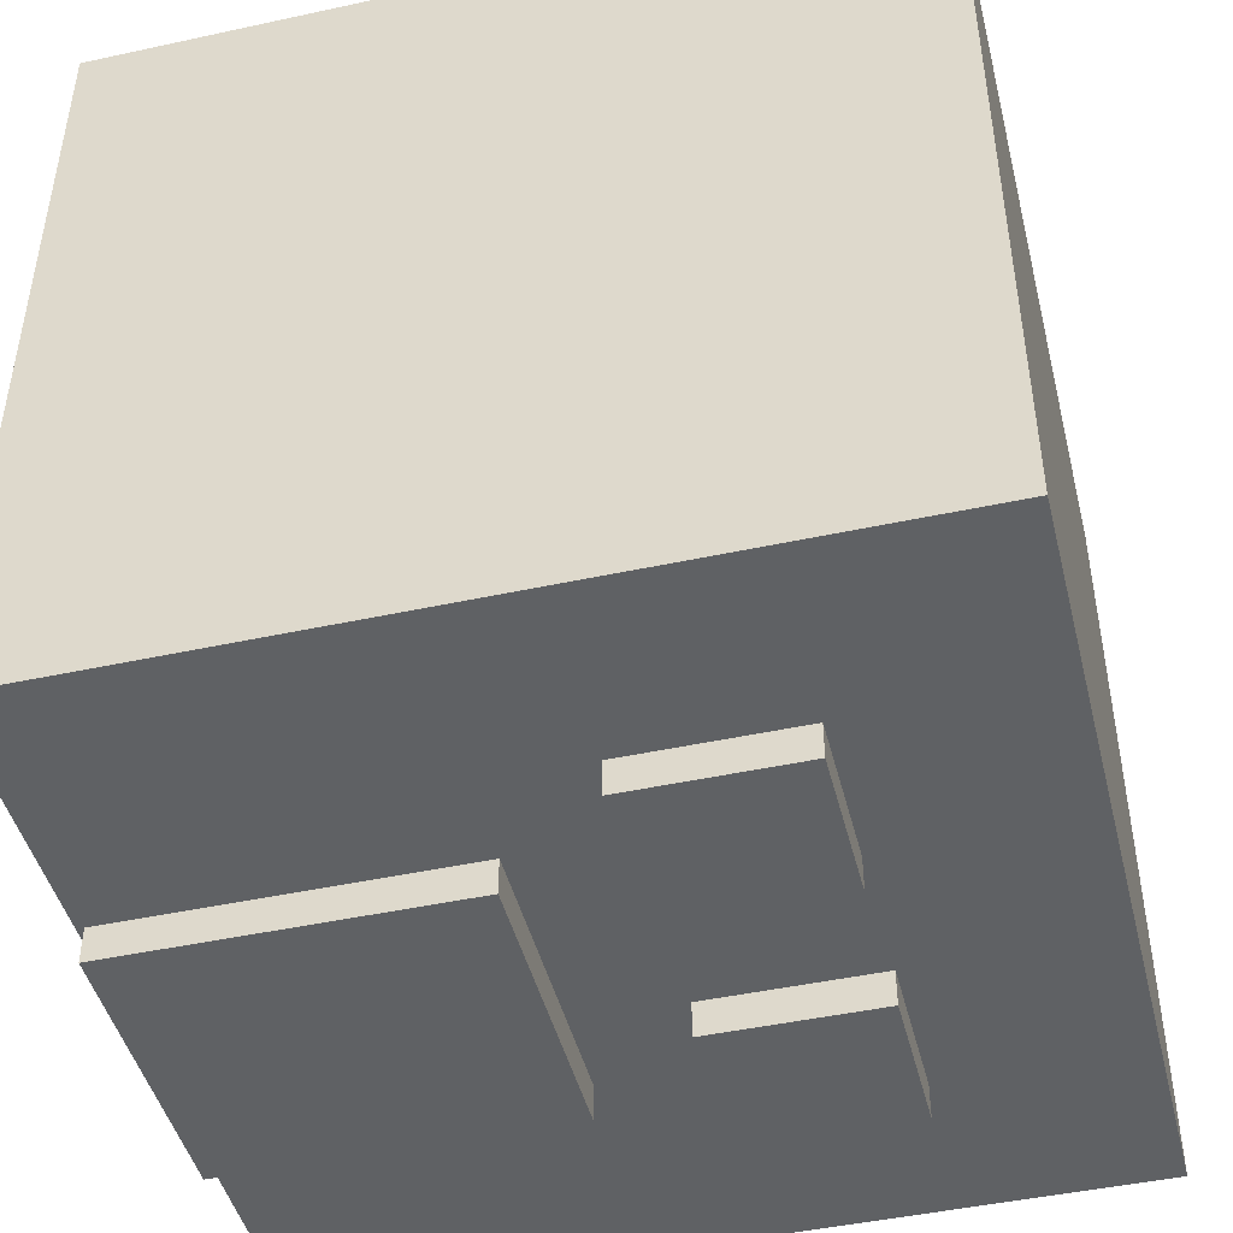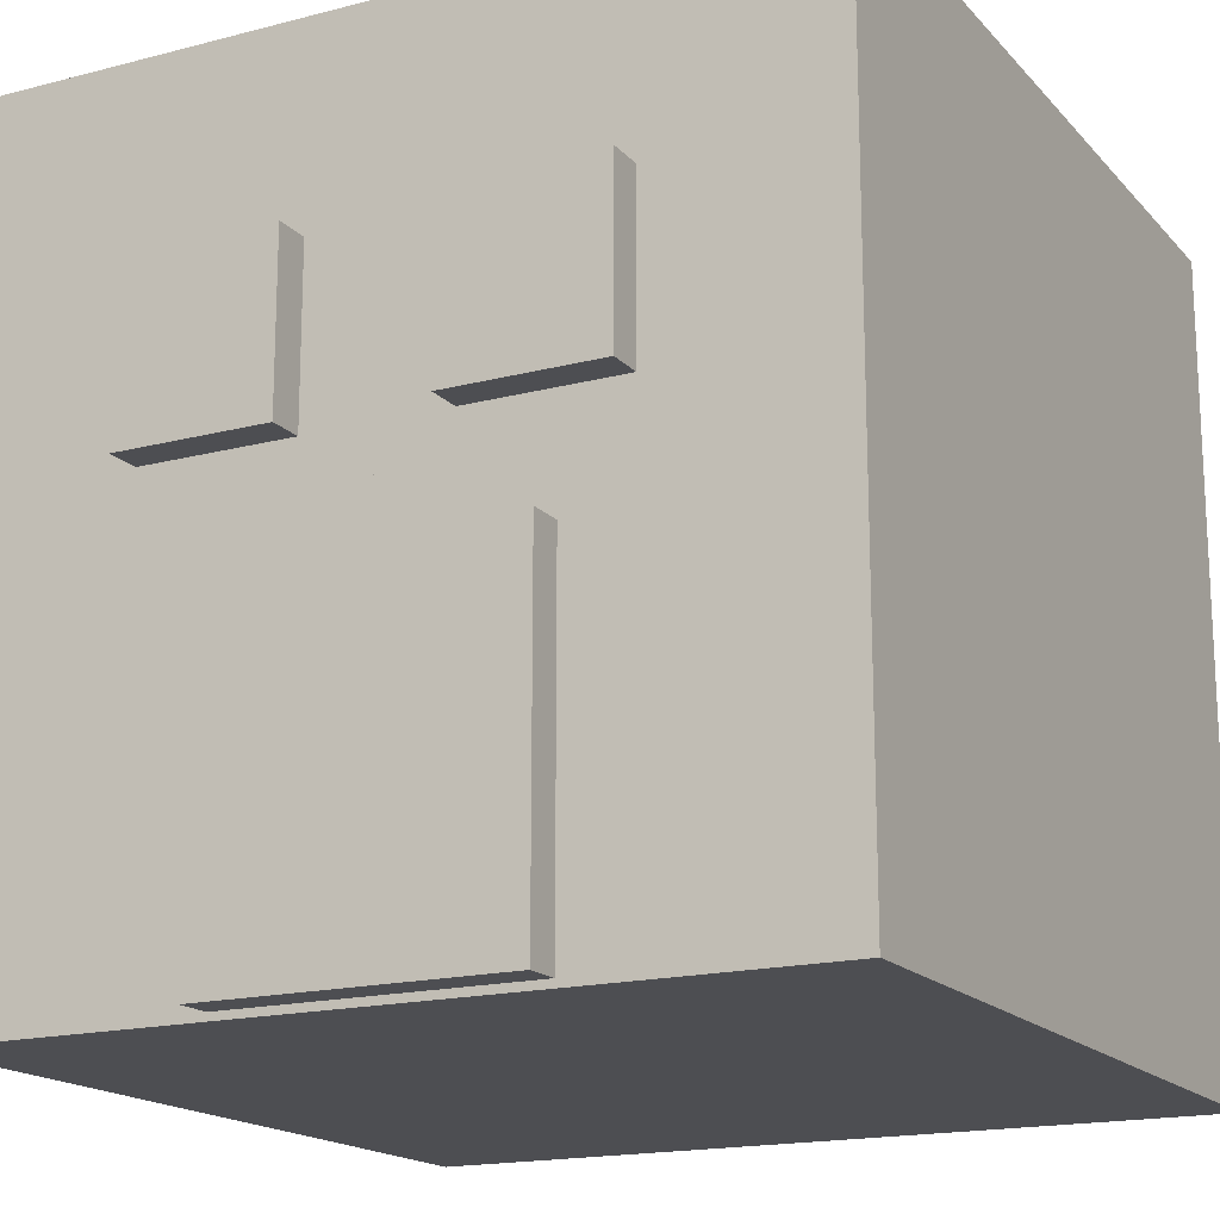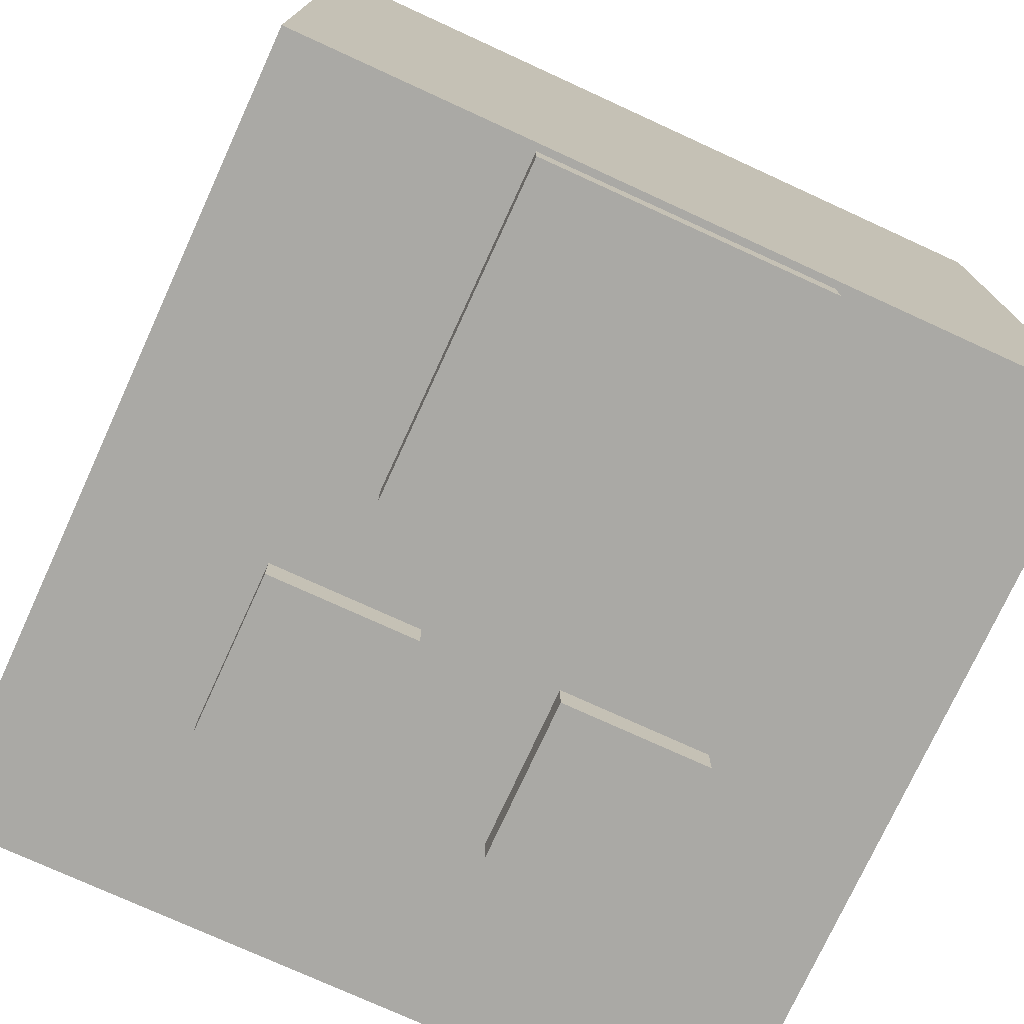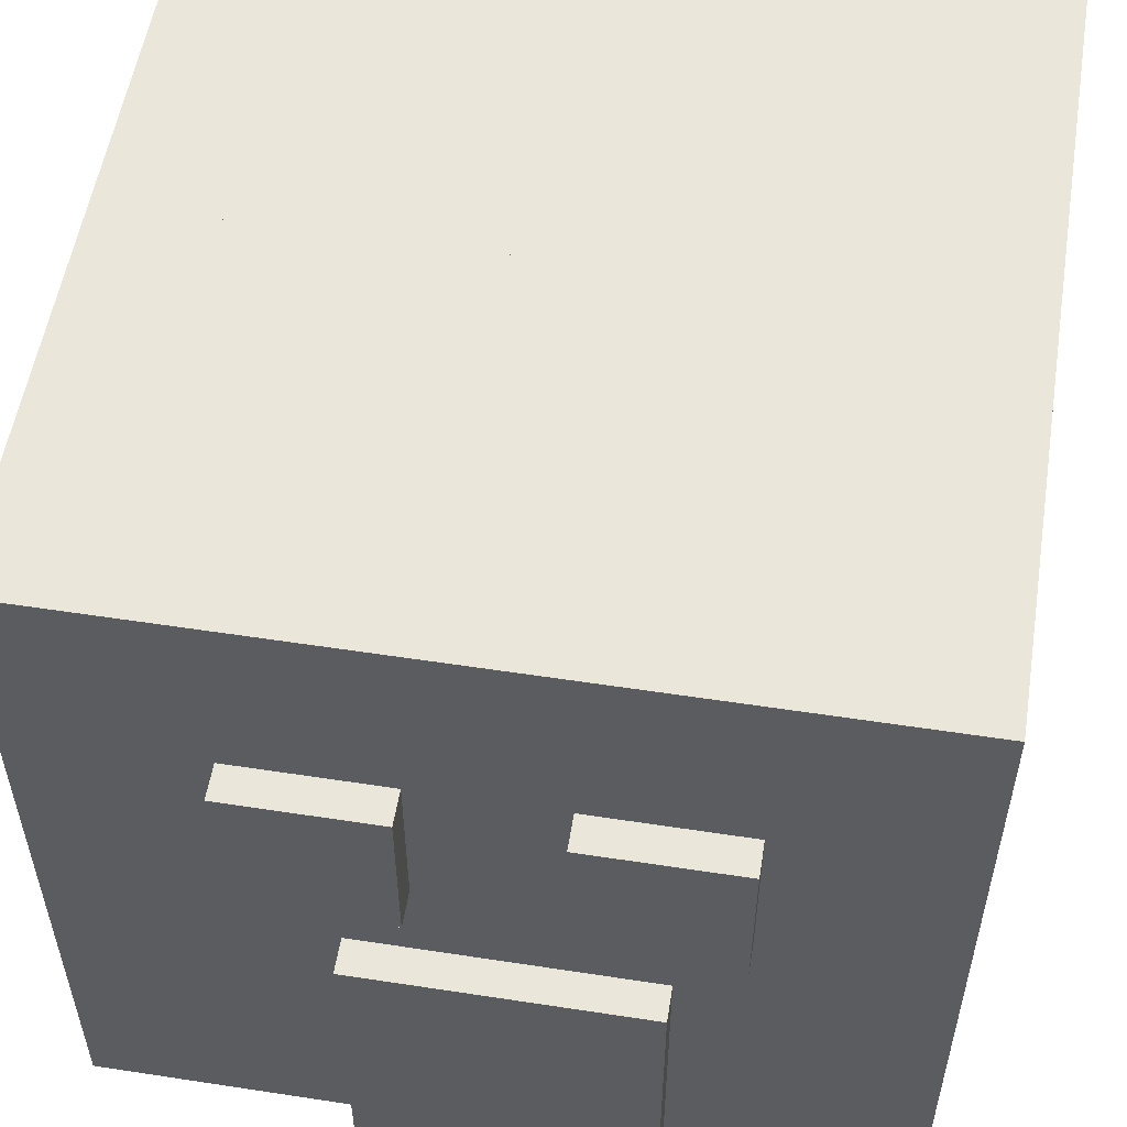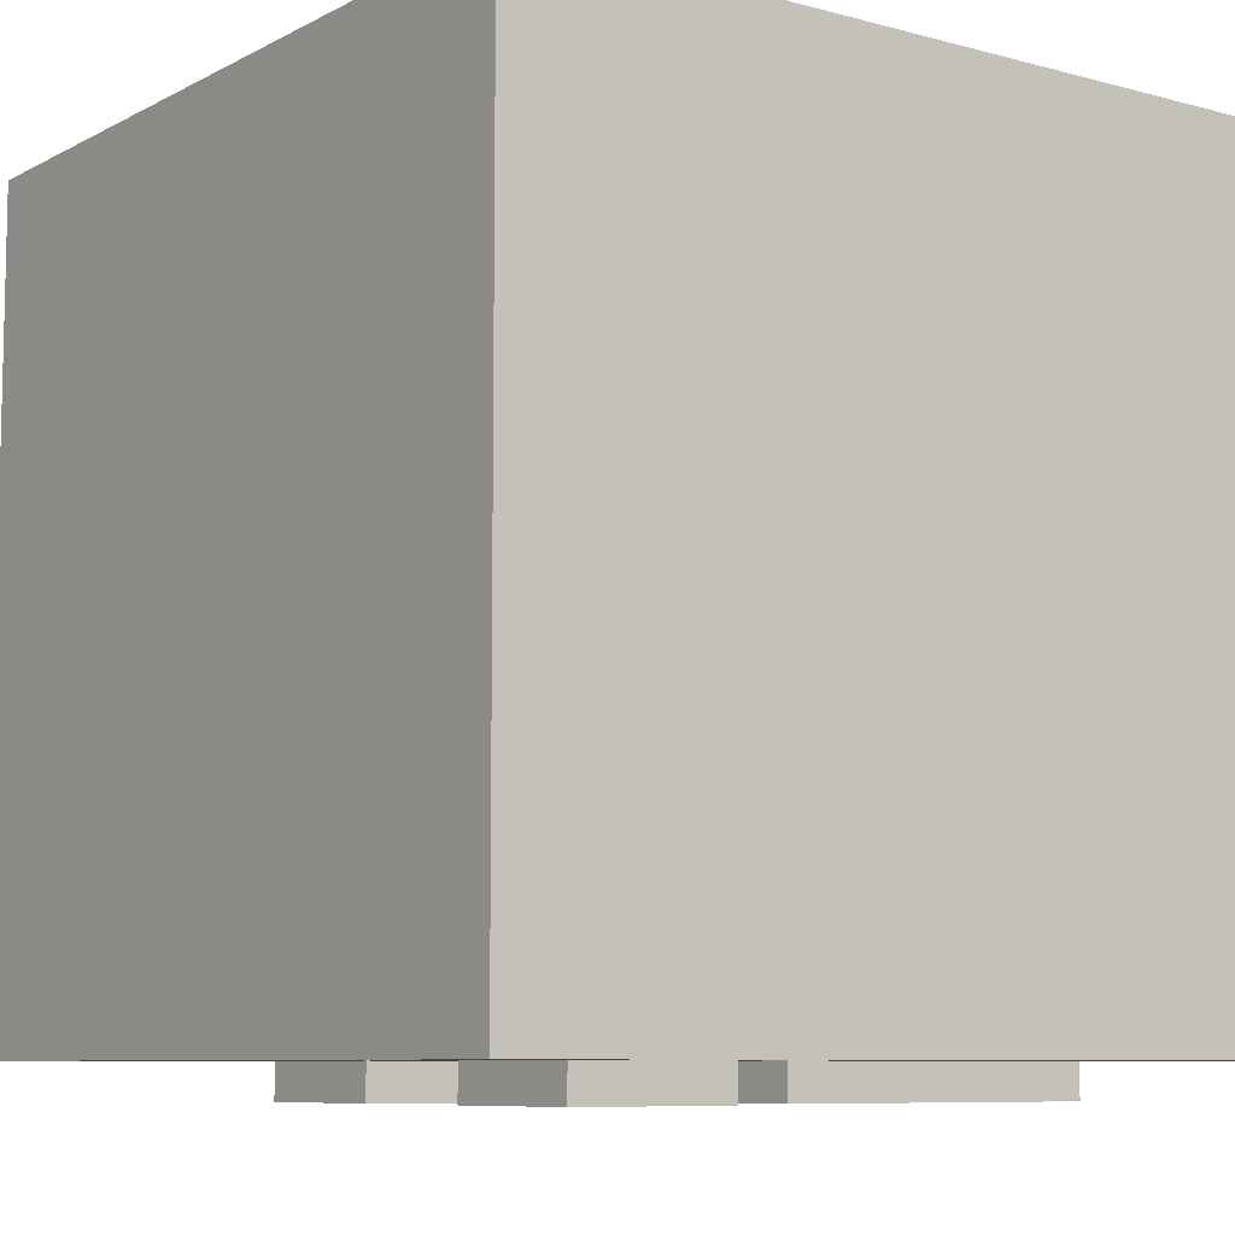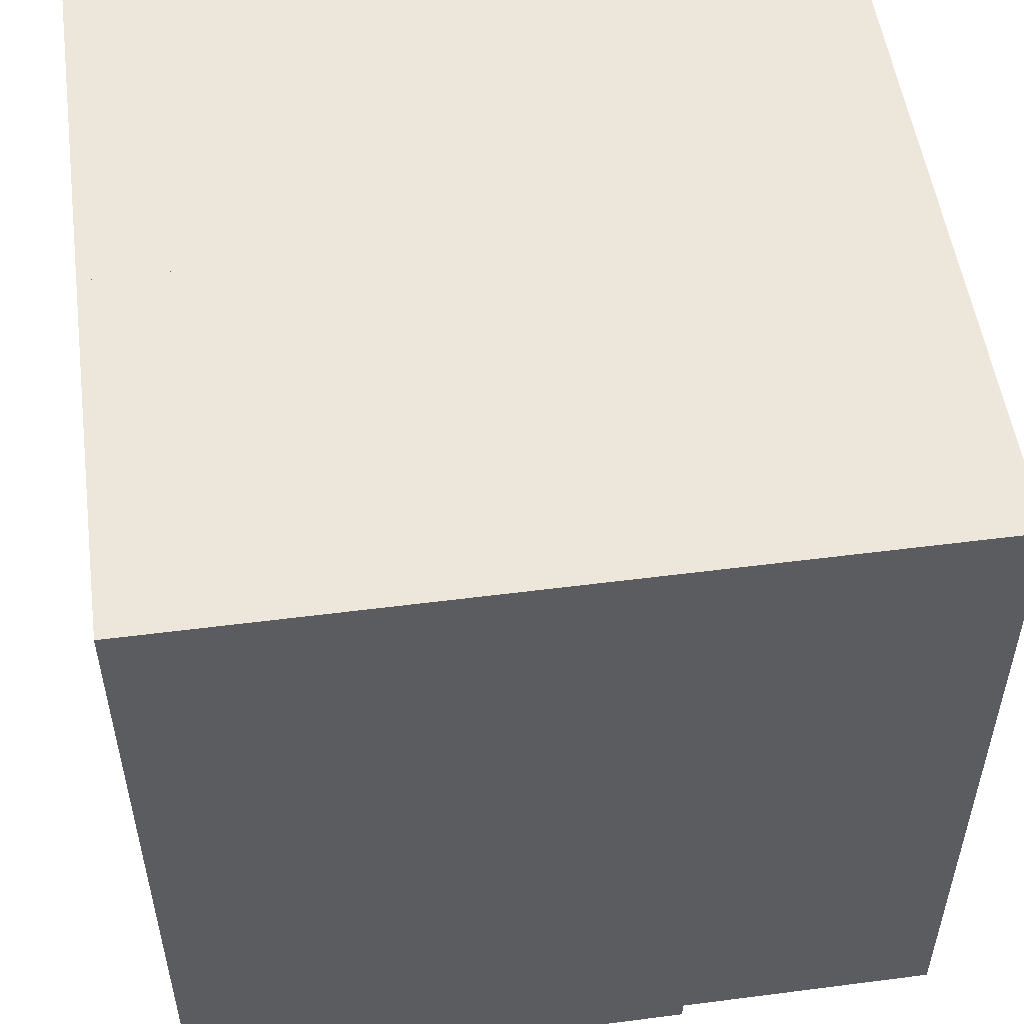
<metadata>
{"format":"obj","ext":"obj","renderer":"f3d","projection":"perspective","resolution":1024,"background":"white","views":[{"elev":-45.9,"azim":104.0,"up":"+Z"},{"elev":-17.1,"azim":-152.4,"up":"+Y"},{"elev":-75.4,"azim":-24.6,"up":"+Z"},{"elev":54.7,"azim":-170.8,"up":"+Y"},{"elev":-8.2,"azim":-126.2,"up":"+Z"},{"elev":52.6,"azim":-7.9,"up":"+Z"}]}
</metadata>
<code>
v 0.1461 0.004496 -0.5245
v 0.1461 0.2135 -0.5245
v 0.1461 0.004496 -0.4647
v 0.1461 0.2135 -0.4647
v 0.3272 0.004496 -0.4647
v 0.3272 0.2135 -0.4647
v 0.3272 0.004496 -0.5245
v 0.3272 0.2135 -0.5245
v 0.1058 0.2776 -0.5245
v 0.1058 0.3806 -0.5245
v 0.1058 0.2776 -0.4647
v 0.1058 0.3806 -0.4647
v 0.2001 0.2776 -0.4647
v 0.2001 0.3806 -0.4647
v 0.2001 0.2776 -0.5245
v 0.2001 0.3806 -0.5245
v 0.2869 0.2776 -0.5245
v 0.2869 0.3806 -0.5245
v 0.2869 0.2776 -0.4647
v 0.2869 0.3806 -0.4647
v 0.3812 0.2776 -0.4647
v 0.3812 0.3806 -0.4647
v 0.3812 0.2776 -0.5245
v 0.3812 0.3806 -0.5245
v 0.2441 0 -0.5024
v 0.2441 0.25 -0.5024
v 0.2441 0 -0.2524
v 0.2441 0.25 -0.2524
v 0.2441 0 -0.2524
v 0.2441 0.25 -0.2524
v 0.4941 0 -0.2524
v 0.4941 0.25 -0.2524
v 0.4941 0 -0.2524
v 0.4941 0.25 -0.2524
v 0.4941 0 -0.5024
v 0.4941 0.25 -0.5024
v 0.4941 0 -0.5024
v 0.4941 0.25 -0.5024
v 0.2441 0 -0.5024
v 0.2441 0.25 -0.5024
v 0.2441 0 -0.5024
v 0.2441 0 -0.2524
v 0.4941 0 -0.2524
v 0.4941 0 -0.5024
v 0.2441 0.25 -0.5024
v 0.2441 0.25 -0.2524
v 0.4941 0.25 -0.2524
v 0.4941 0.25 -0.5024
v -0.00588 0.25 -0.5024
v -0.00588 0.5 -0.5024
v -0.00588 0.25 -0.2524
v -0.00588 0.5 -0.2524
v -0.00588 0.25 -0.2524
v -0.00588 0.5 -0.2524
v 0.2441 0.25 -0.2524
v 0.2441 0.5 -0.2524
v 0.2441 0.25 -0.2524
v 0.2441 0.5 -0.2524
v 0.2441 0.25 -0.5024
v 0.2441 0.5 -0.5024
v 0.2441 0.25 -0.5024
v 0.2441 0.5 -0.5024
v -0.00588 0.25 -0.5024
v -0.00588 0.5 -0.5024
v -0.00588 0.25 -0.5024
v -0.00588 0.25 -0.2524
v 0.2441 0.25 -0.2524
v 0.2441 0.25 -0.5024
v -0.00588 0.5 -0.5024
v -0.00588 0.5 -0.2524
v 0.2441 0.5 -0.2524
v 0.2441 0.5 -0.5024
v 0.2441 0.25 -0.5024
v 0.2441 0.5 -0.5024
v 0.2441 0.25 -0.2524
v 0.2441 0.5 -0.2524
v 0.2441 0.25 -0.2524
v 0.2441 0.5 -0.2524
v 0.4941 0.25 -0.2524
v 0.4941 0.5 -0.2524
v 0.4941 0.25 -0.2524
v 0.4941 0.5 -0.2524
v 0.4941 0.25 -0.5024
v 0.4941 0.5 -0.5024
v 0.4941 0.25 -0.5024
v 0.4941 0.5 -0.5024
v 0.2441 0.25 -0.5024
v 0.2441 0.5 -0.5024
v 0.2441 0.25 -0.5024
v 0.2441 0.25 -0.2524
v 0.4941 0.25 -0.2524
v 0.4941 0.25 -0.5024
v 0.2441 0.5 -0.5024
v 0.2441 0.5 -0.2524
v 0.4941 0.5 -0.2524
v 0.4941 0.5 -0.5024
v 0.2441 0.25 -0.2524
v 0.2441 0.5 -0.2524
v 0.2441 0.25 -0.002382
v 0.2441 0.5 -0.002382
v 0.2441 0.25 -0.002382
v 0.2441 0.5 -0.002382
v 0.4941 0.25 -0.002382
v 0.4941 0.5 -0.002382
v 0.4941 0.25 -0.002382
v 0.4941 0.5 -0.002382
v 0.4941 0.25 -0.2524
v 0.4941 0.5 -0.2524
v 0.4941 0.25 -0.2524
v 0.4941 0.5 -0.2524
v 0.2441 0.25 -0.2524
v 0.2441 0.5 -0.2524
v 0.2441 0.25 -0.2524
v 0.2441 0.25 -0.002382
v 0.4941 0.25 -0.002382
v 0.4941 0.25 -0.2524
v 0.2441 0.5 -0.2524
v 0.2441 0.5 -0.002382
v 0.4941 0.5 -0.002382
v 0.4941 0.5 -0.2524
v 0.2441 0 -0.2524
v 0.2441 0.25 -0.2524
v 0.2441 0 -0.002382
v 0.2441 0.25 -0.002382
v 0.2441 0 -0.002382
v 0.2441 0.25 -0.002382
v 0.4941 0 -0.002382
v 0.4941 0.25 -0.002382
v 0.4941 0 -0.002382
v 0.4941 0.25 -0.002382
v 0.4941 0 -0.2524
v 0.4941 0.25 -0.2524
v 0.4941 0 -0.2524
v 0.4941 0.25 -0.2524
v 0.2441 0 -0.2524
v 0.2441 0.25 -0.2524
v 0.2441 0 -0.2524
v 0.2441 0 -0.002382
v 0.4941 0 -0.002382
v 0.4941 0 -0.2524
v 0.2441 0.25 -0.2524
v 0.2441 0.25 -0.002382
v 0.4941 0.25 -0.002382
v 0.4941 0.25 -0.2524
v -0.00588 0 -0.5024
v -0.00588 0.25 -0.5024
v -0.00588 0 -0.2524
v -0.00588 0.25 -0.2524
v -0.00588 0 -0.2524
v -0.00588 0.25 -0.2524
v 0.2441 0 -0.2524
v 0.2441 0.25 -0.2524
v 0.2441 0 -0.2524
v 0.2441 0.25 -0.2524
v 0.2441 0 -0.5024
v 0.2441 0.25 -0.5024
v 0.2441 0 -0.5024
v 0.2441 0.25 -0.5024
v -0.00588 0 -0.5024
v -0.00588 0.25 -0.5024
v -0.00588 0 -0.5024
v -0.00588 0 -0.2524
v 0.2441 0 -0.2524
v 0.2441 0 -0.5024
v -0.00588 0.25 -0.5024
v -0.00588 0.25 -0.2524
v 0.2441 0.25 -0.2524
v 0.2441 0.25 -0.5024
v -0.00588 0 -0.2524
v -0.00588 0.25 -0.2524
v -0.00588 0 -0.002382
v -0.00588 0.25 -0.002382
v -0.00588 0 -0.002382
v -0.00588 0.25 -0.002382
v 0.2441 0 -0.002382
v 0.2441 0.25 -0.002382
v 0.2441 0 -0.002382
v 0.2441 0.25 -0.002382
v 0.2441 0 -0.2524
v 0.2441 0.25 -0.2524
v 0.2441 0 -0.2524
v 0.2441 0.25 -0.2524
v -0.00588 0 -0.2524
v -0.00588 0.25 -0.2524
v -0.00588 0 -0.2524
v -0.00588 0 -0.002382
v 0.2441 0 -0.002382
v 0.2441 0 -0.2524
v -0.00588 0.25 -0.2524
v -0.00588 0.25 -0.002382
v 0.2441 0.25 -0.002382
v 0.2441 0.25 -0.2524
v -0.00588 0.25 -0.2524
v -0.00588 0.5 -0.2524
v -0.00588 0.25 -0.002382
v -0.00588 0.5 -0.002382
v -0.00588 0.25 -0.002382
v -0.00588 0.5 -0.002382
v 0.2441 0.25 -0.002382
v 0.2441 0.5 -0.002382
v 0.2441 0.25 -0.002382
v 0.2441 0.5 -0.002382
v 0.2441 0.25 -0.2524
v 0.2441 0.5 -0.2524
v 0.2441 0.25 -0.2524
v 0.2441 0.5 -0.2524
v -0.00588 0.25 -0.2524
v -0.00588 0.5 -0.2524
v -0.00588 0.25 -0.2524
v -0.00588 0.25 -0.002382
v 0.2441 0.25 -0.002382
v 0.2441 0.25 -0.2524
v -0.00588 0.5 -0.2524
v -0.00588 0.5 -0.002382
v 0.2441 0.5 -0.002382
v 0.2441 0.5 -0.2524
o 1110_1111
f 3 4 2 1
f 5 6 4 3
f 7 8 6 5
f 1 2 8 7
f 4 6 8 2
f 5 3 1 7
f 11 12 10 9
f 13 14 12 11
f 15 16 14 13
f 9 10 16 15
f 12 14 16 10
f 13 11 9 15
f 19 20 18 17
f 21 22 20 19
f 23 24 22 21
f 17 18 24 23
f 20 22 24 18
f 21 19 17 23
f 25 27 28
f 25 28 26
f 29 31 32
f 29 32 30
f 33 35 36
f 33 36 34
f 37 39 40
f 37 40 38
f 42 41 44
f 44 43 42
f 46 48 45
f 48 46 47
f 49 51 52
f 49 52 50
f 53 55 56
f 53 56 54
f 57 59 60
f 57 60 58
f 61 63 64
f 61 64 62
f 66 65 68
f 68 67 66
f 70 72 69
f 72 70 71
f 73 75 76
f 73 76 74
f 77 79 80
f 77 80 78
f 81 83 84
f 81 84 82
f 85 87 88
f 85 88 86
f 90 89 92
f 92 91 90
f 94 96 93
f 96 94 95
f 97 99 100
f 97 100 98
f 101 103 104
f 101 104 102
f 105 107 108
f 105 108 106
f 109 111 112
f 109 112 110
f 114 113 116
f 116 115 114
f 118 120 117
f 120 118 119
f 121 123 124
f 121 124 122
f 125 127 128
f 125 128 126
f 129 131 132
f 129 132 130
f 133 135 136
f 133 136 134
f 138 137 140
f 140 139 138
f 142 144 141
f 144 142 143
f 145 147 148
f 145 148 146
f 149 151 152
f 149 152 150
f 153 155 156
f 153 156 154
f 157 159 160
f 157 160 158
f 162 161 164
f 164 163 162
f 166 168 165
f 168 166 167
f 169 171 172
f 169 172 170
f 173 175 176
f 173 176 174
f 177 179 180
f 177 180 178
f 181 183 184
f 181 184 182
f 186 185 188
f 188 187 186
f 190 192 189
f 192 190 191
f 193 195 196
f 193 196 194
f 197 199 200
f 197 200 198
f 201 203 204
f 201 204 202
f 205 207 208
f 205 208 206
f 210 209 212
f 212 211 210
f 214 216 213
f 216 214 215

</code>
